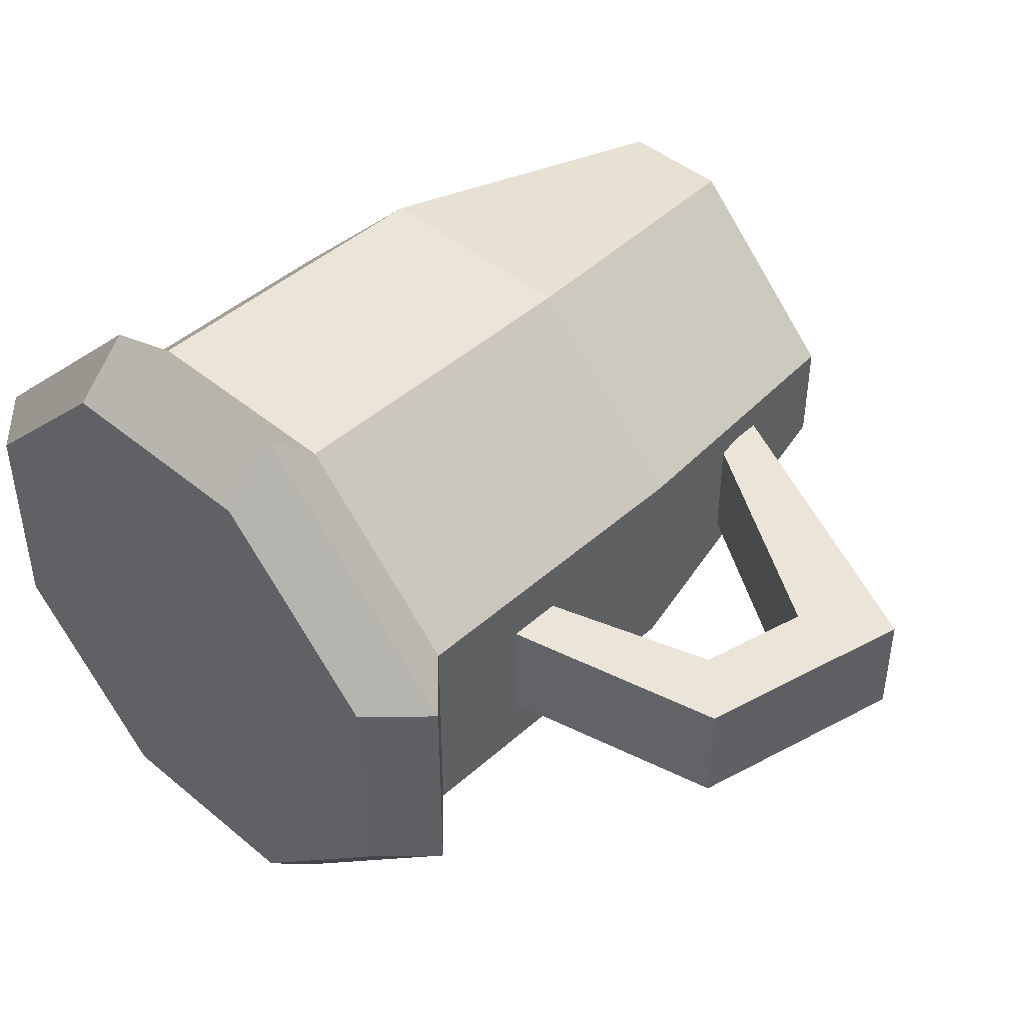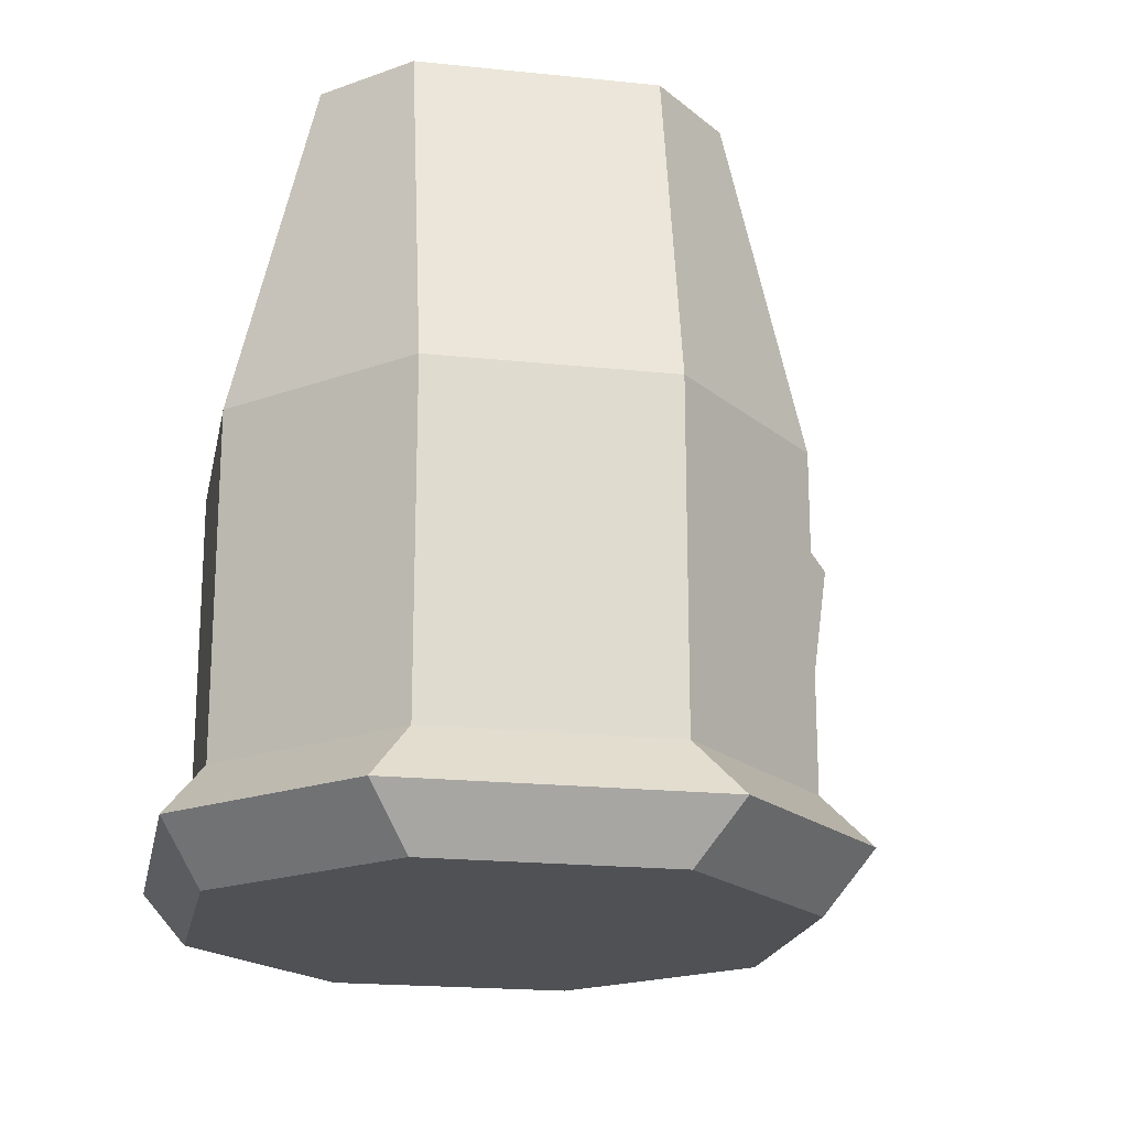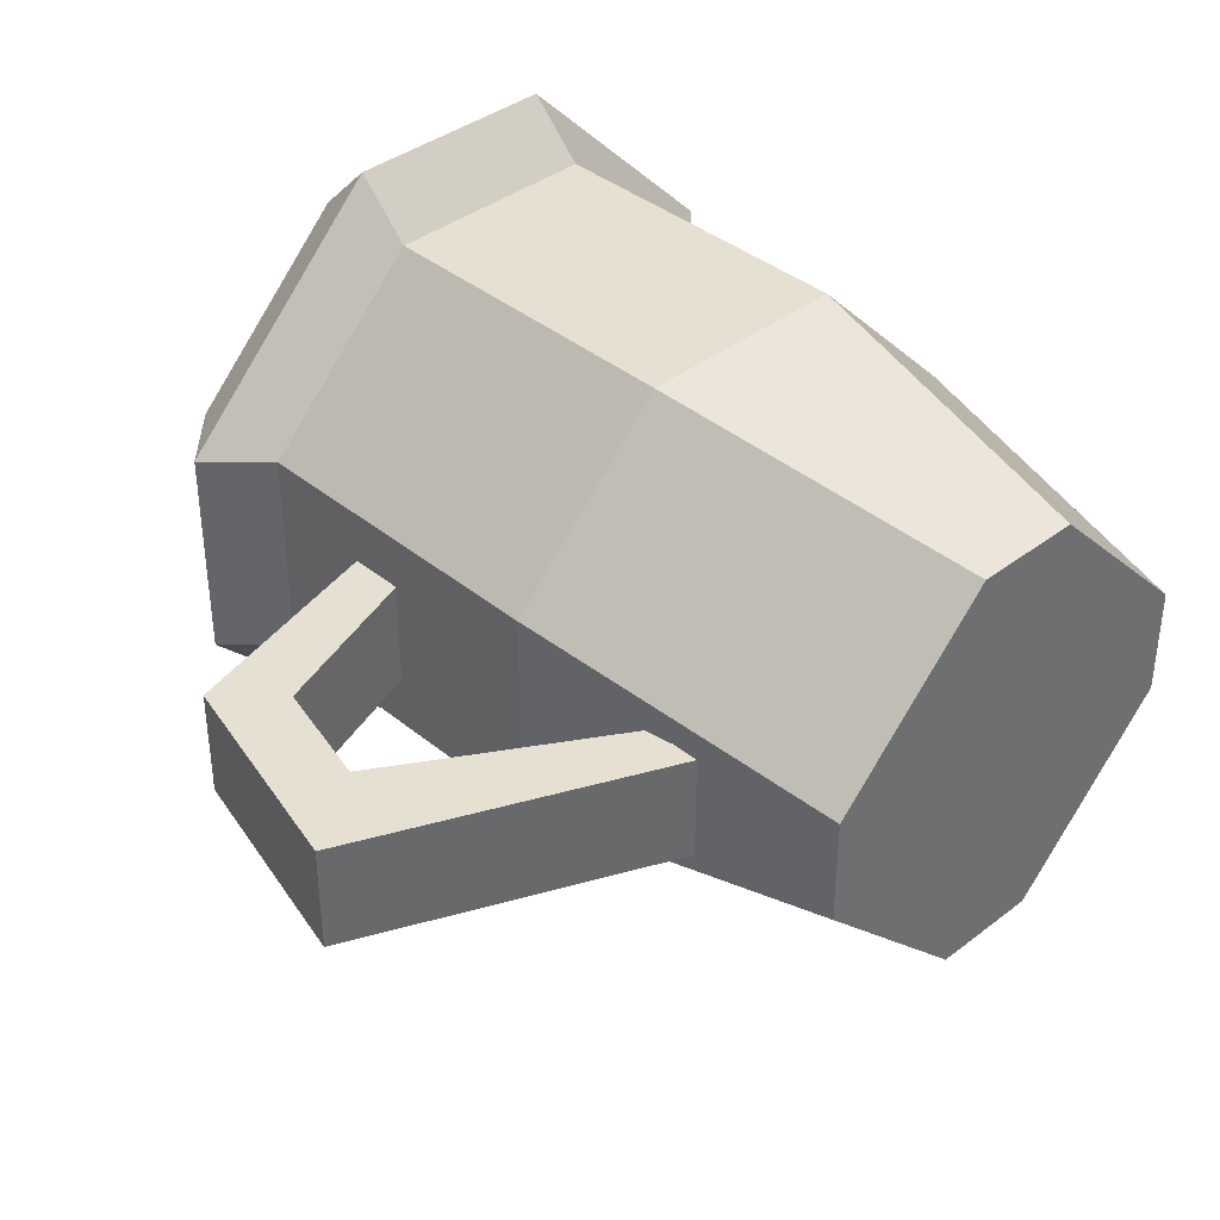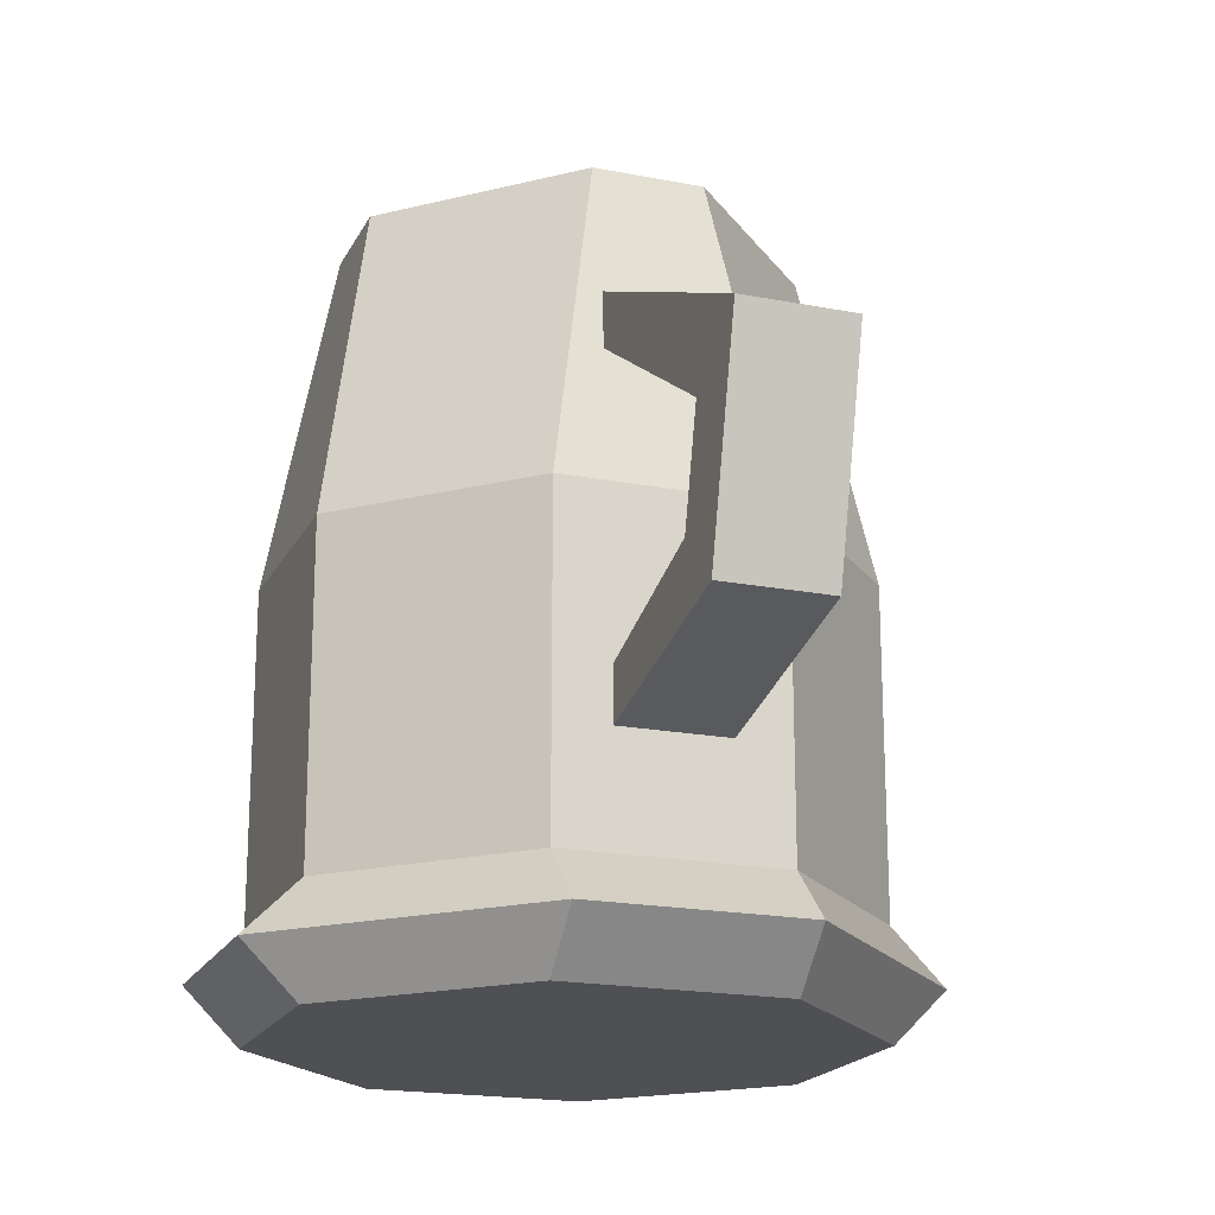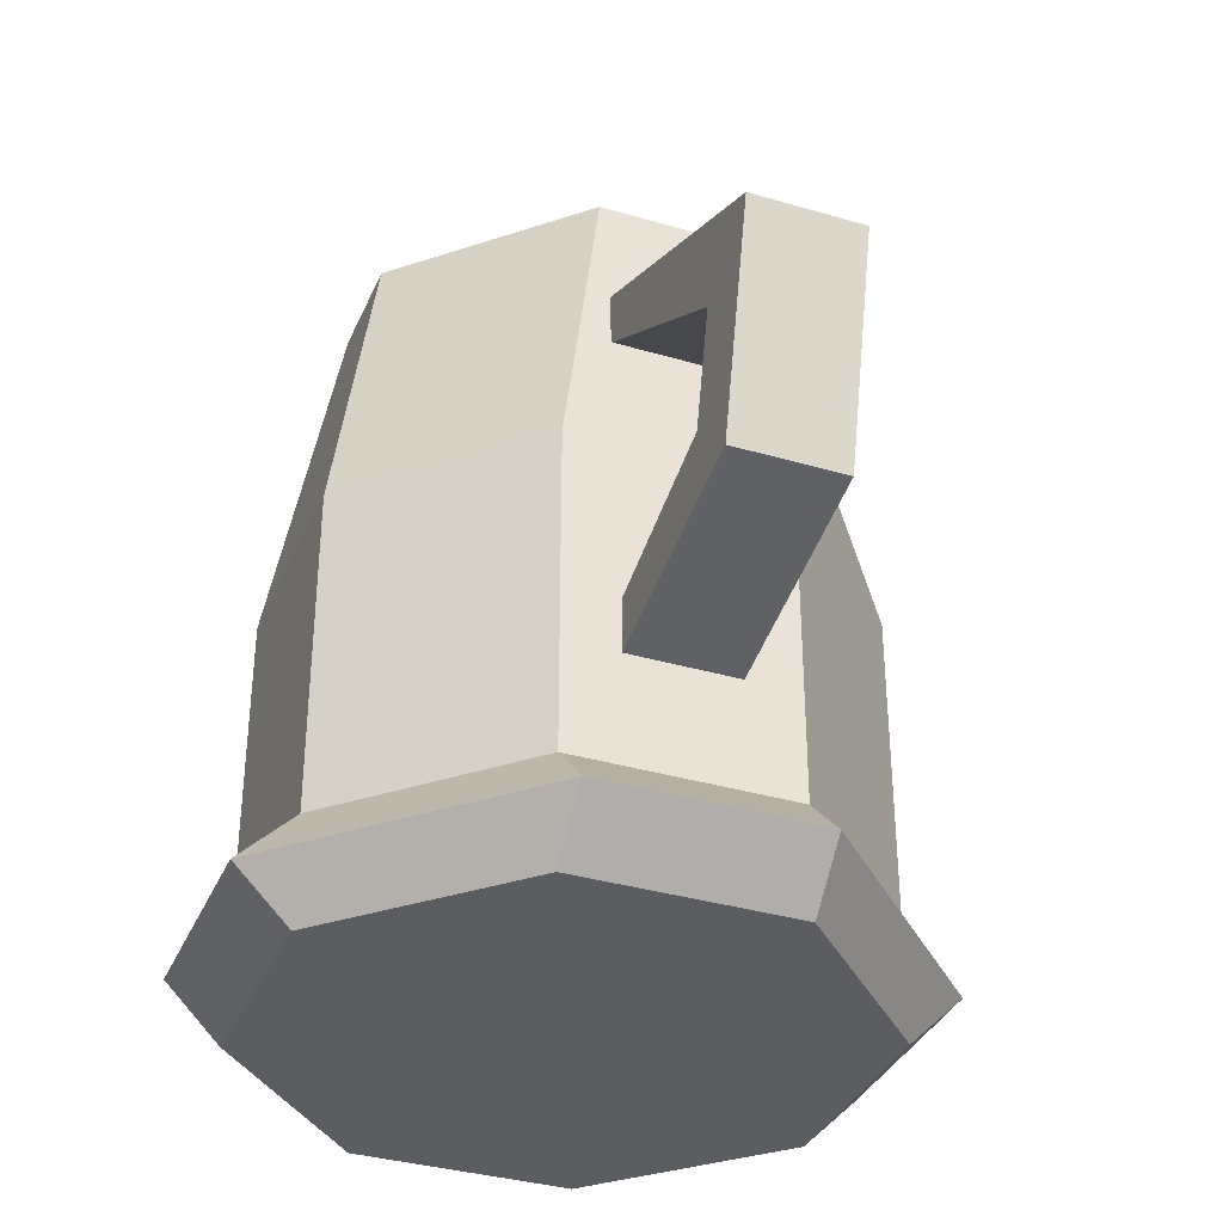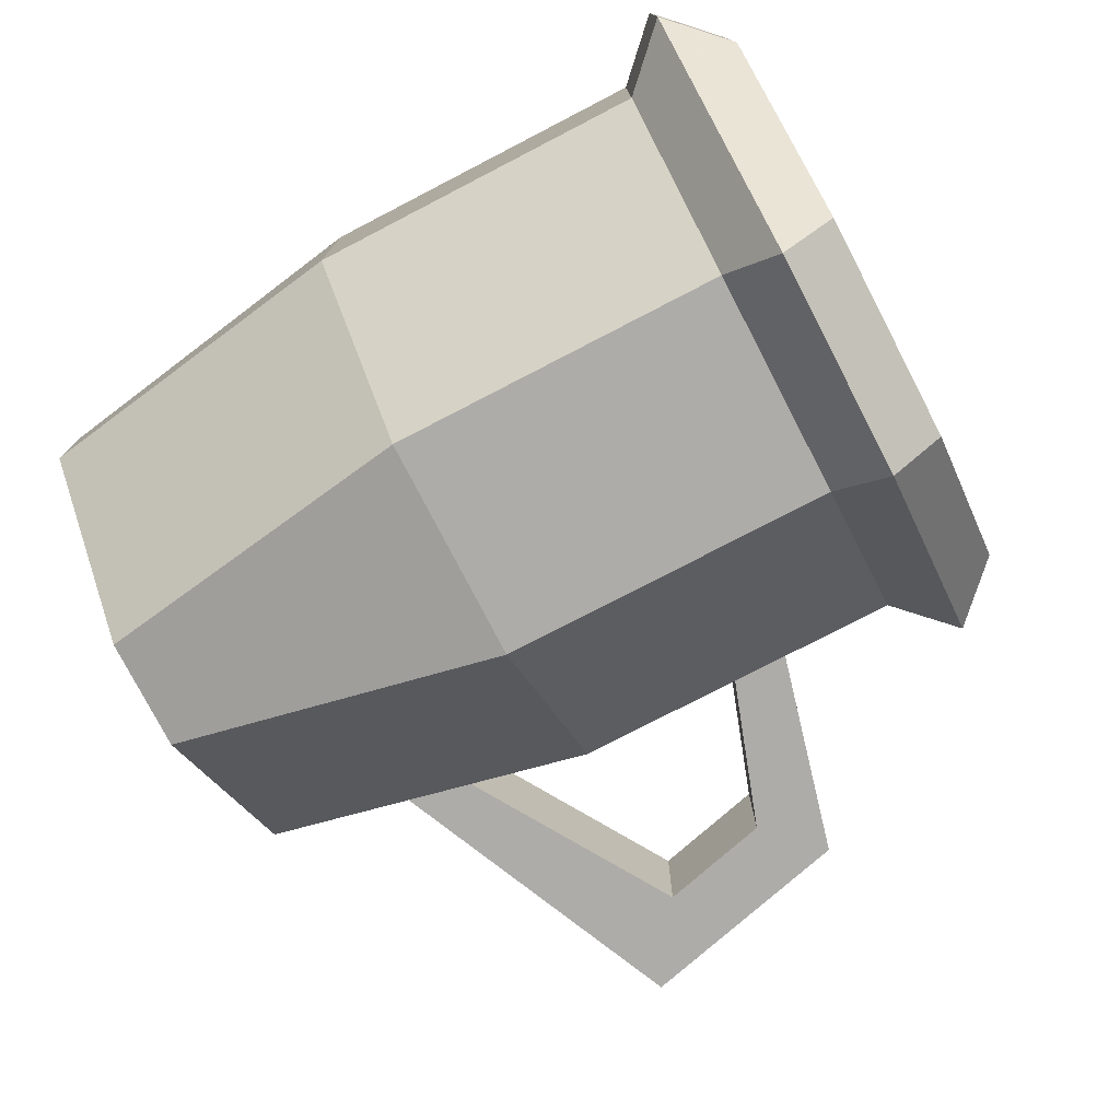
<metadata>
{"format":"obj","ext":"obj","renderer":"f3d","projection":"perspective","resolution":1024,"background":"white","views":[{"elev":44.7,"azim":44.0,"up":"+Z"},{"elev":-19.7,"azim":-56.0,"up":"+Y"},{"elev":38.4,"azim":135.9,"up":"+Z"},{"elev":-19.2,"azim":69.9,"up":"+Y"},{"elev":-35.4,"azim":68.7,"up":"+Y"},{"elev":-77.0,"azim":-62.6,"up":"+Z"}]}
</metadata>
<code>
v -0.04688 0 0.03125
v -0.04688 0 0
v -0.0625 -0.09375 -0.01562
v -0.0625 -0.09375 0.04688
v 0 0 0.07812
v 0.01562 0 0.01562
v 0 0 -0.04688
v -0.01562 -0.09375 -0.0625
v -0.01562 -0.1875 -0.0625
v -0.0625 -0.1875 -0.01562
v -0.0625 -0.1875 0.04688
v -0.01562 -0.09375 0.09375
v 0.03125 0 0.07812
v 0.07812 0 0.03125
v 0.07812 0 0
v 0.03125 0 -0.04688
v 0.04688 -0.09375 -0.0625
v 0.04688 -0.1875 -0.0625
v 0.04688 -0.2031 -0.07812
v -0.01562 -0.2031 -0.07812
v -0.07812 -0.2031 -0.01562
v -0.07812 -0.2031 0.04688
v -0.01562 -0.1875 0.09375
v 0.04688 -0.09375 0.09375
v 0.09375 -0.09375 0.04688
v 0.09375 -0.09375 -0.01562
v 0.09375 -0.1875 -0.01562
v 0.1094 -0.2031 -0.01562
v 0.09375 -0.2188 -0.01562
v 0.04688 -0.2188 -0.0625
v -0.01562 -0.2188 -0.0625
v -0.0625 -0.2188 -0.01562
v -0.0625 -0.2188 0.04688
v -0.01562 -0.2031 0.1094
v 0.04688 -0.1875 0.09375
v 0.09375 -0.1875 0.04688
v 0.1094 -0.2031 0.04688
v 0.09375 -0.2188 0.04688
v 0.04688 -0.2031 0.1094
v 0.04688 -0.2188 0.09375
v -0.01562 -0.2188 0.09375
v 0.1719 -0.07812 0.03125
v 0.08594 -0.03906 0.03125
v 0.08594 -0.05469 0.03125
v 0.1484 -0.09375 0.03125
v 0.1562 -0.1406 0.03125
v 0.1719 -0.07812 0
v 0.08594 -0.03906 0
v 0.1484 -0.09375 0
v 0.08594 -0.05469 0
v 0.1406 -0.125 0.03125
v 0.09375 -0.1562 0.03125
v 0.1562 -0.1406 0
v 0.1406 -0.125 0
v 0.09375 -0.1406 0.03125
v 0.09375 -0.1406 0
v 0.09375 -0.1562 0
f 1 2 3
f 1 3 4
f 1 4 5
f 1 5 6
f 1 6 2
f 2 6 7
f 2 7 8
f 2 8 3
f 3 8 9
f 3 9 10
f 3 10 4
f 4 10 11
f 4 11 12
f 4 12 5
f 5 12 13
f 5 13 6
f 6 13 14
f 6 14 15
f 6 15 16
f 6 16 7
f 7 16 17
f 7 17 8
f 8 17 18
f 8 18 9
f 11 23 12
f 12 23 24
f 12 24 13
f 13 24 14
f 14 24 25
f 14 25 15
f 15 25 26
f 15 26 16
f 16 26 17
f 17 26 27
f 17 27 18
f 23 35 24
f 24 35 25
f 25 35 36
f 25 36 26
f 26 36 27
f 9 18 19
f 9 19 20
f 9 20 10
f 10 20 21
f 10 21 11
f 11 21 22
f 11 22 23
f 18 27 28
f 18 28 19
f 19 28 29
f 19 29 30
f 19 30 20
f 20 30 31
f 20 31 21
f 21 31 32
f 21 32 22
f 22 32 33
f 22 33 34
f 22 34 23
f 23 34 35
f 27 36 37
f 27 37 28
f 28 37 38
f 28 38 29
f 29 38 31
f 29 31 30
f 36 35 39
f 36 39 37
f 37 39 40
f 37 40 38
f 38 40 31
f 31 40 41
f 31 41 33
f 31 33 32
f 35 34 39
f 39 34 41
f 39 41 40
f 34 33 41
f 42 43 44
f 42 44 45
f 42 45 46
f 42 46 47
f 42 47 43
f 43 47 48
f 48 47 49
f 48 49 50
f 50 49 44
f 44 49 45
f 45 49 51
f 45 51 46
f 46 51 52
f 46 52 53
f 46 53 47
f 47 53 54
f 47 54 49
f 49 54 51
f 51 54 55
f 51 55 52
f 56 54 53
f 56 53 57
f 57 53 52
f 54 56 55

</code>
